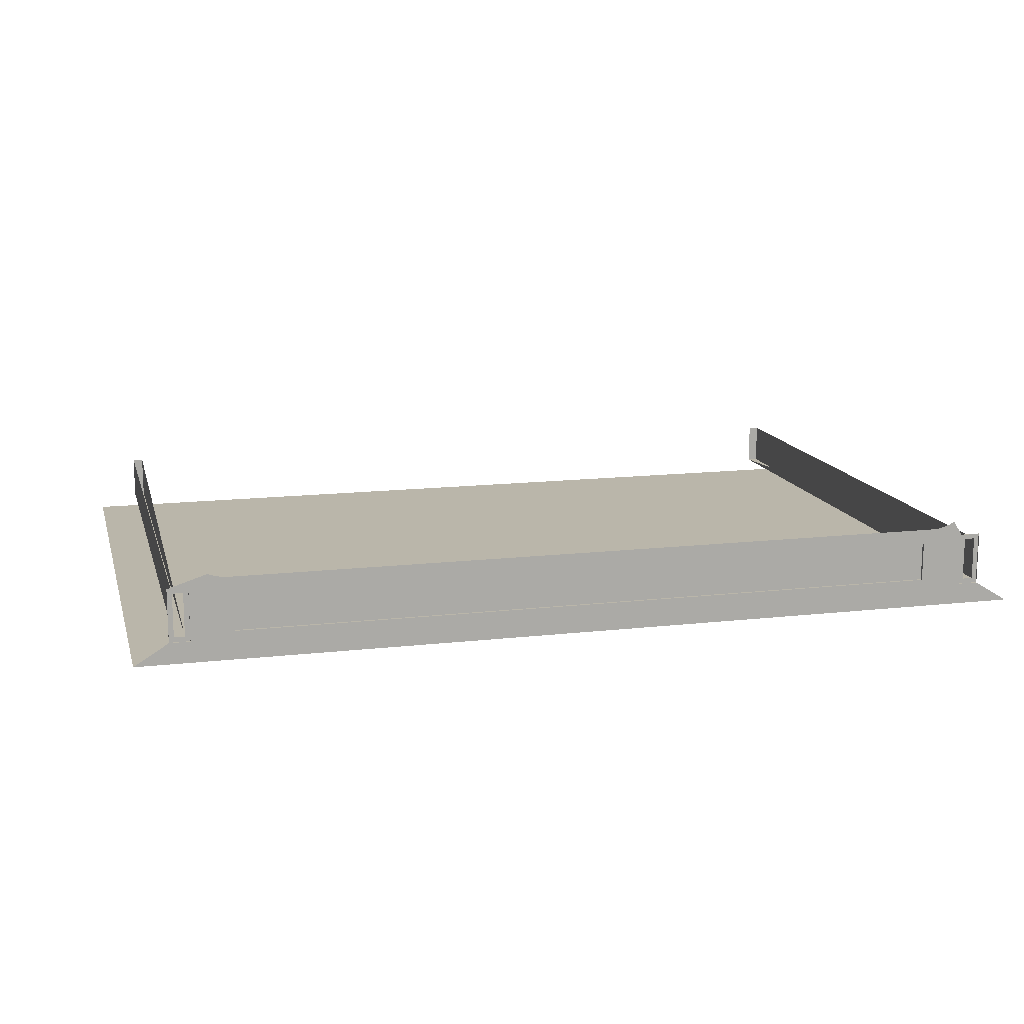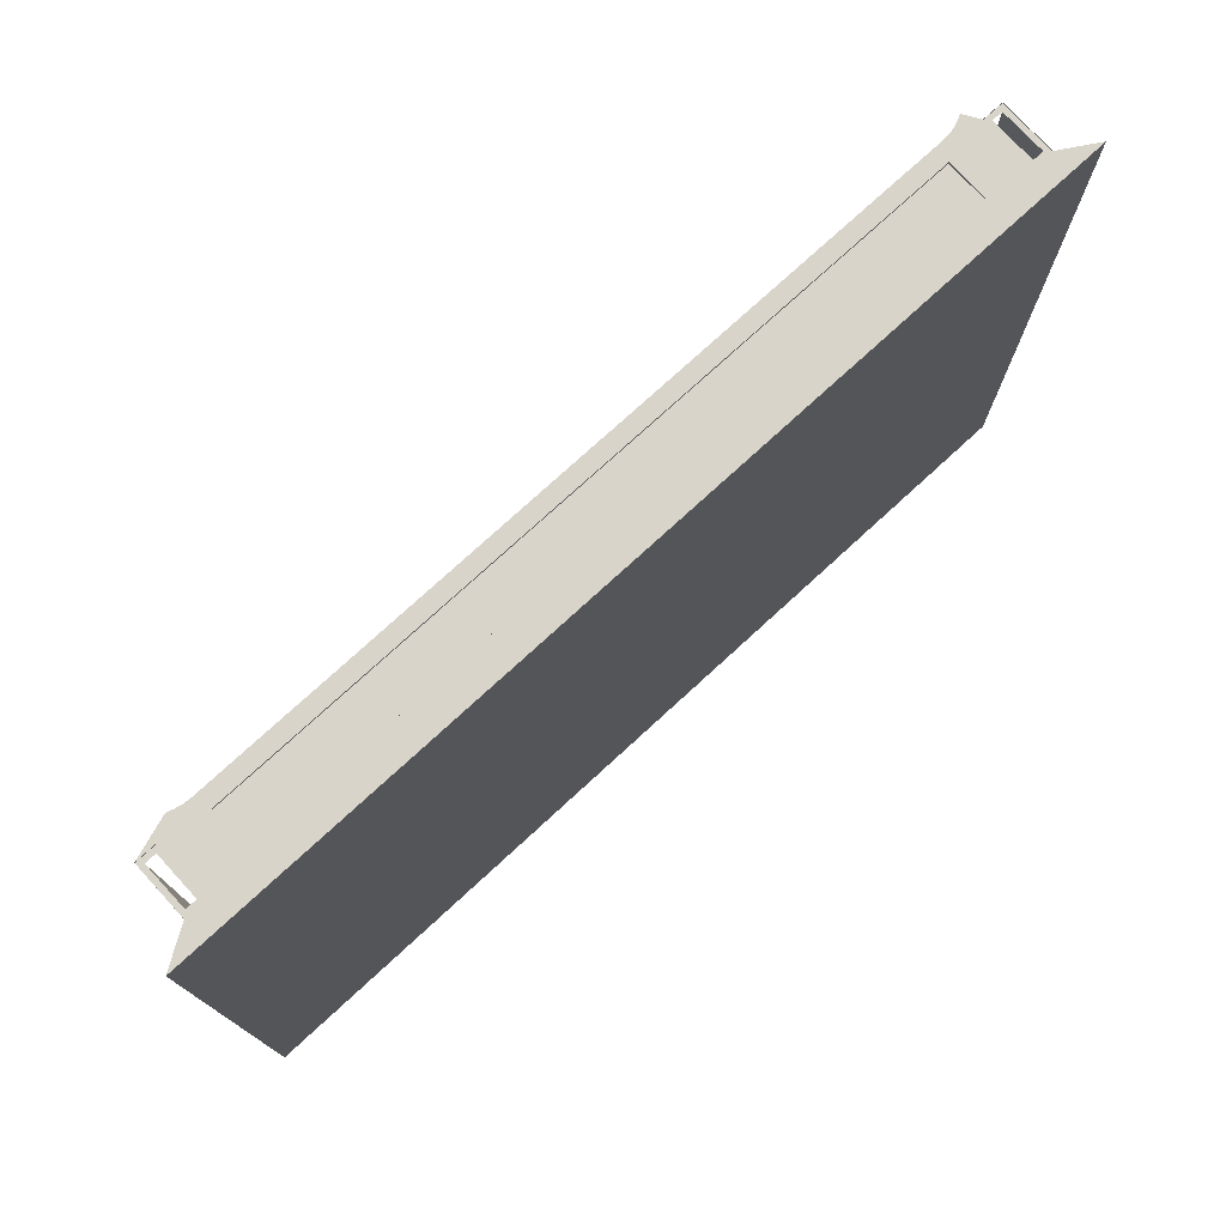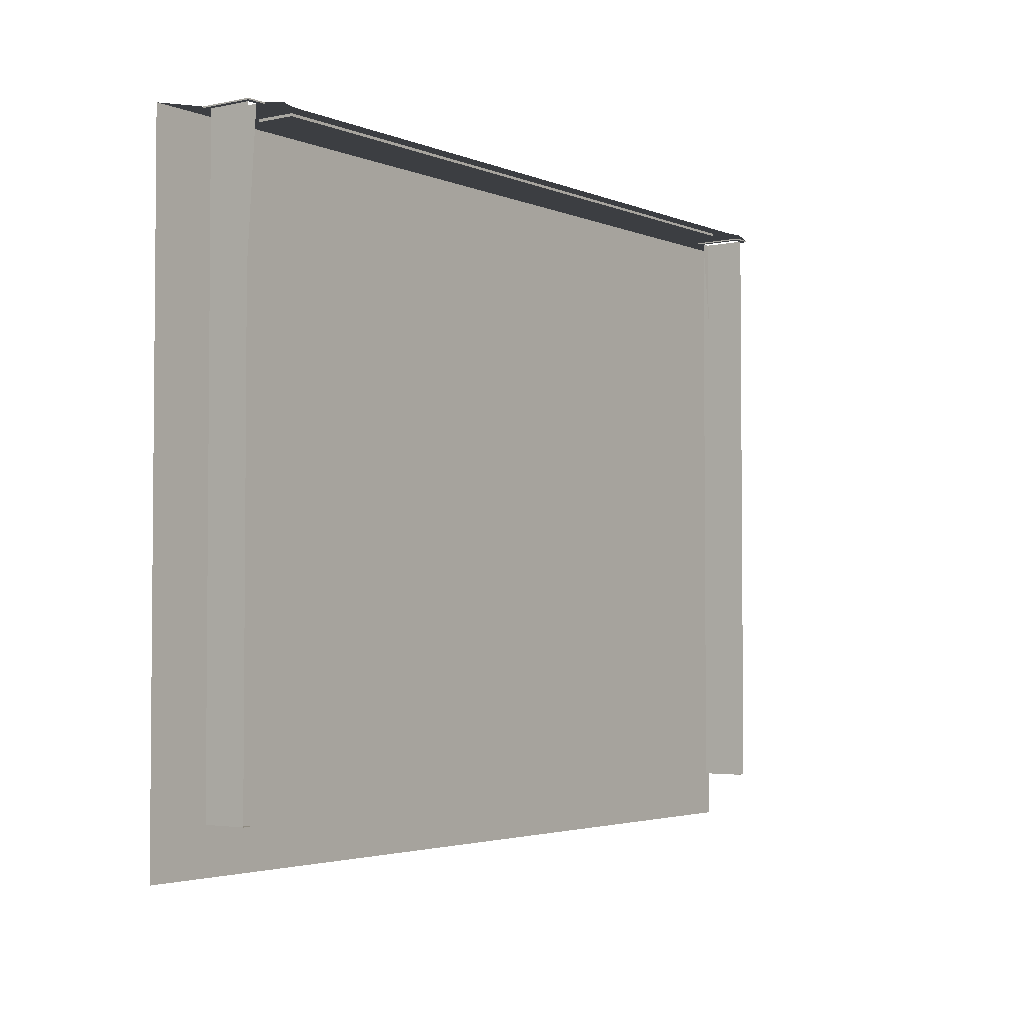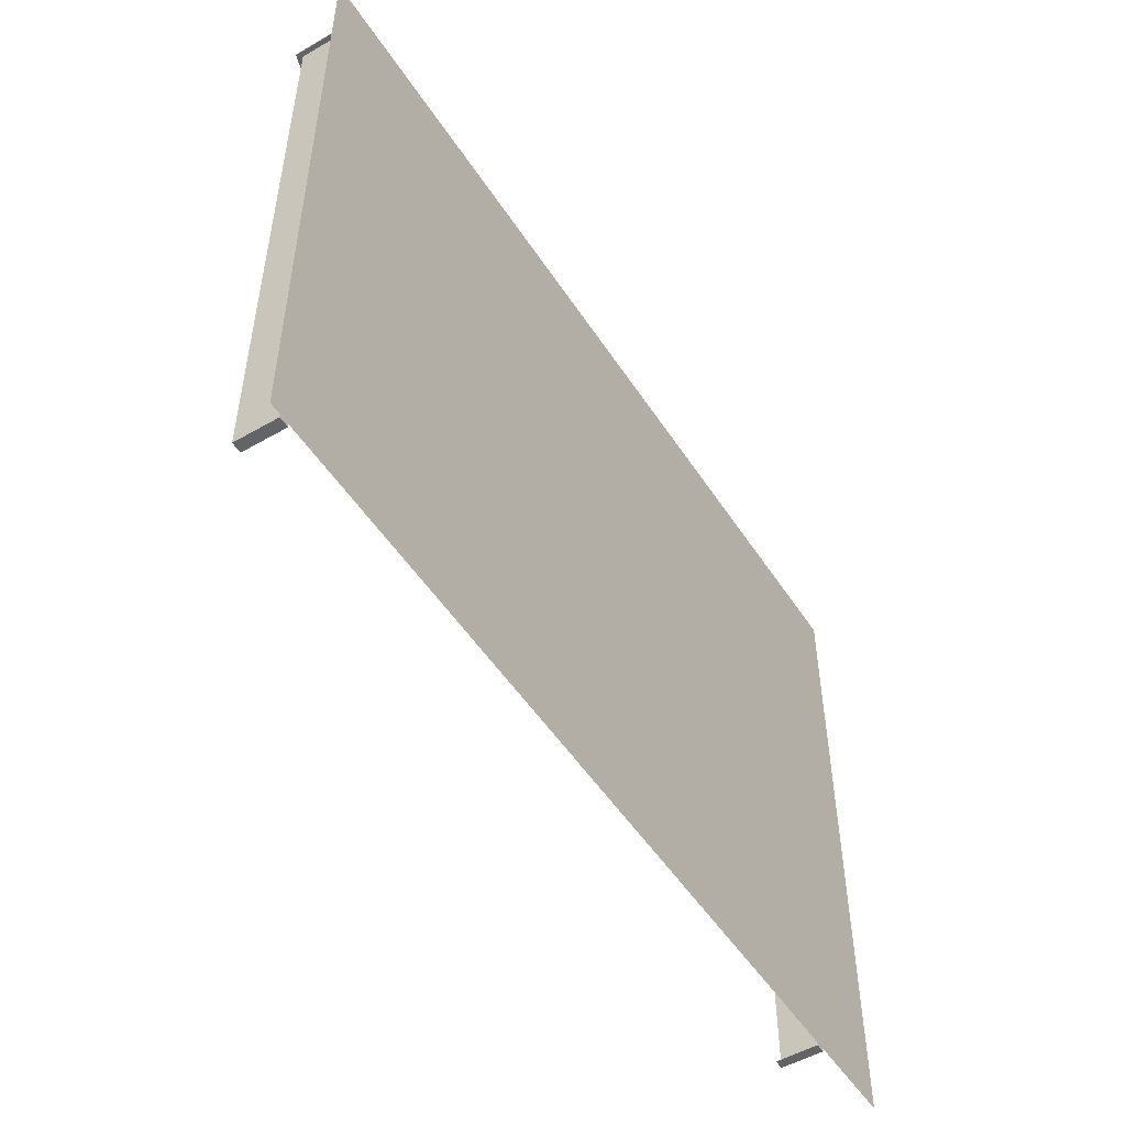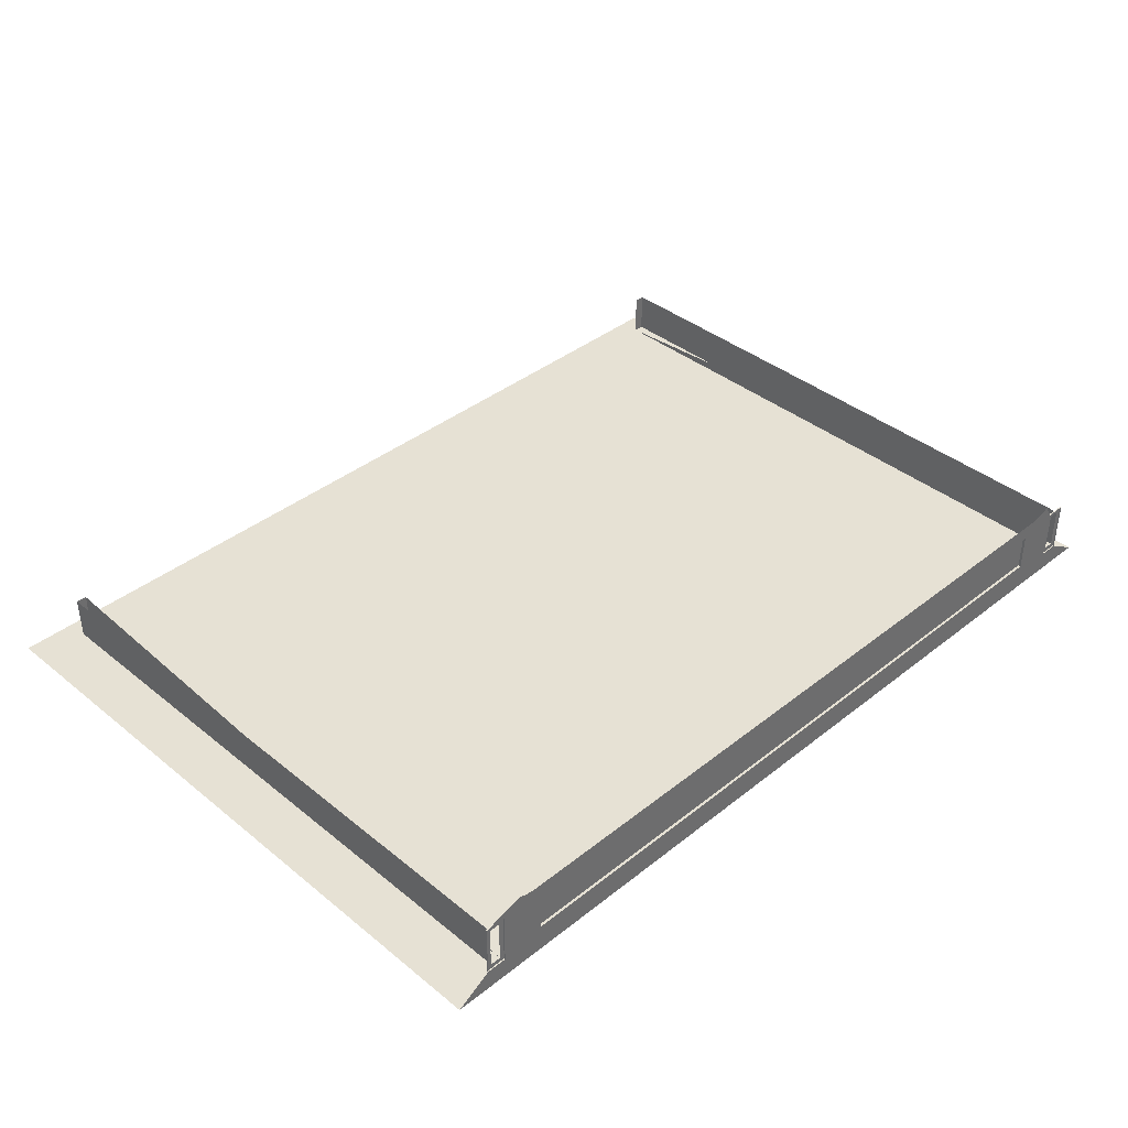
<metadata>
{"format":"obj","ext":"obj","renderer":"f3d","projection":"perspective","resolution":1024,"background":"white","views":[{"elev":13.8,"azim":-14.4,"up":"+Y"},{"elev":75.6,"azim":-42.6,"up":"+Z"},{"elev":-3.1,"azim":126.0,"up":"+Z"},{"elev":-51.3,"azim":-57.9,"up":"+Z"},{"elev":39.0,"azim":-44.7,"up":"+Y"}]}
</metadata>
<code>
v 0.4899 -0.4402 0.05893
v 0.4899 -0.503 0.05893
v 0.5305 -0.5281 0.05893
v 0.4899 -0.4402 0.05738
v -0.5059 -0.4402 0.05893
v -0.5464 -0.5281 0.05893
v 0.5305 -0.5281 -0.7266
v 0.4899 -0.503 0.05738
v 0.4658 -0.4402 0.05893
v -0.5059 -0.503 0.05893
v 0.4658 -0.503 0.05893
v 0.4841 -0.4972 0.05738
v 0.4658 -0.503 0.05738
v 0.4658 -0.4402 0.05738
v -0.5059 -0.503 0.05738
v -0.5464 -0.5281 -0.7266
v 0.4841 -0.4461 0.05738
v 0.4717 -0.4461 0.05738
v -0.5059 -0.4402 0.05738
v -0.4818 -0.503 0.05893
v 0.4717 -0.4972 0.05738
v 0.4841 -0.4461 -0.6684
v -0.5 -0.4972 0.05738
v -0.4818 -0.4402 0.05738
v -0.4818 -0.503 0.05738
v 0.4153 -0.4944 0.05893
v 0.4717 -0.4972 -0.6684
v 0.4841 -0.4972 -0.6684
v -0.4876 -0.4972 0.05738
v -0.5 -0.4461 0.05738
v -0.4818 -0.4402 0.05893
v -0.4312 -0.4944 0.05893
v 0.4153 -0.4489 0.05893
v 0.4717 -0.4461 -0.6684
v -0.5 -0.4972 -0.6684
v 0.4257 -0.4306 0.05893
v -0.4876 -0.4461 0.05738
v -0.4312 -0.4944 0.05583
v -0.4312 -0.4489 0.05893
v 0.4153 -0.4489 0.05583
v 0.4549 -0.4228 0.05893
v -0.4876 -0.4972 -0.6684
v -0.5 -0.4461 -0.6684
v -0.4358 -0.4306 0.05893
v -0.4876 -0.4461 -0.6684
v 0.4153 -0.4944 0.05583
v 0.448 -0.4261 0.05893
v 0.4333 -0.4301 0.05893
v -0.4442 -0.43 0.05893
v -0.4312 -0.4489 0.05583
v 0.4408 -0.4286 0.05893
v -0.4524 -0.4284 0.05893
v -0.4604 -0.4257 0.05893
f 4 2 1
f 1 2 4
f 3 2 6
f 6 2 3
f 2 4 8
f 8 4 2
f 9 4 1
f 1 4 9
f 11 6 2
f 2 6 11
f 6 7 3
f 3 7 6
f 4 8 12
f 13 2 8
f 8 2 13
f 4 9 14
f 14 9 4
f 15 5 10
f 10 5 15
f 10 6 11
f 11 6 10
f 2 13 11
f 11 13 2
f 7 6 16
f 16 6 7
f 13 12 8
f 17 4 12
f 9 13 14
f 14 13 9
f 4 18 14
f 5 15 19
f 19 15 5
f 20 15 10
f 10 15 20
f 10 11 20
f 20 11 10
f 13 9 11
f 11 9 13
f 12 13 21
f 18 4 17
f 22 12 17
f 17 12 22
f 14 21 13
f 18 21 14
f 19 23 15
f 24 5 19
f 19 5 24
f 15 20 25
f 25 20 15
f 11 26 20
f 20 26 11
f 26 11 9
f 9 11 26
f 12 27 21
f 21 27 12
f 12 22 28
f 28 22 12
f 27 18 21
f 21 18 27
f 29 15 23
f 30 23 19
f 5 24 31
f 31 24 5
f 24 30 19
f 20 24 25
f 25 24 20
f 15 29 25
f 32 20 26
f 26 20 32
f 26 9 33
f 33 9 26
f 27 12 28
f 28 12 27
f 22 27 28
f 28 27 22
f 29 35 23
f 23 35 29
f 35 30 23
f 23 30 35
f 24 20 31
f 31 20 24
f 31 36 5
f 5 36 31
f 30 24 37
f 24 25 29
f 20 32 31
f 31 32 20
f 26 38 32
f 32 38 26
f 33 9 39
f 39 9 33
f 40 26 33
f 33 26 40
f 27 22 34
f 34 22 27
f 35 29 42
f 42 29 35
f 30 35 43
f 43 35 30
f 9 36 31
f 31 36 9
f 44 5 36
f 36 5 44
f 37 24 29
f 31 32 39
f 39 32 31
f 38 26 46
f 46 26 38
f 38 39 32
f 32 39 38
f 31 39 9
f 9 39 31
f 39 40 33
f 33 40 39
f 26 40 46
f 46 40 26
f 9 41 47
f 47 41 9
f 29 45 42
f 42 45 29
f 45 35 42
f 42 35 45
f 35 45 43
f 43 45 35
f 9 48 36
f 36 48 9
f 49 5 44
f 44 5 49
f 46 38 40
f 39 38 50
f 50 38 39
f 40 39 50
f 50 39 40
f 9 47 51
f 51 47 9
f 9 51 48
f 48 51 9
f 52 5 49
f 49 5 52
f 50 40 38
f 53 5 52
f 52 5 53
f 12 8 4
f 8 12 13
f 12 4 17
f 14 18 4
f 21 13 12
f 17 4 18
f 13 21 14
f 14 21 18
f 15 23 19
f 23 15 29
f 19 23 30
f 19 30 24
f 25 29 15
f 37 24 30
f 29 25 24
f 29 24 37
f 40 38 46
f 38 40 50

</code>
